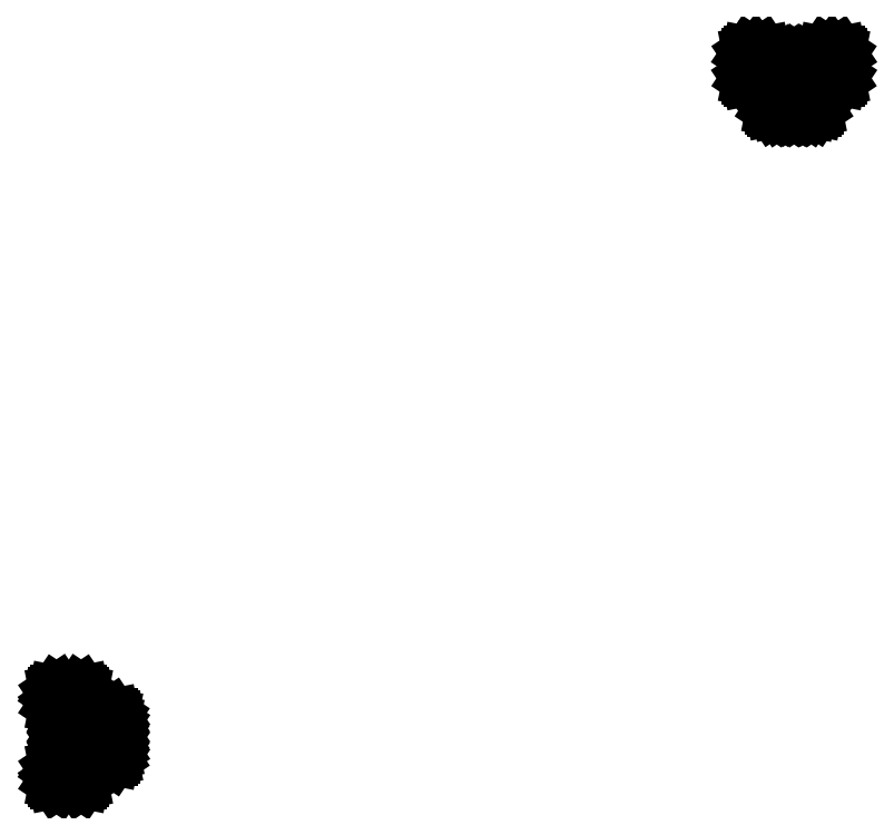
<metadata>
{"format":"dxf","ext":"dxf","renderer":"ezdxf+matplotlib","layout":"modelspace","background":"white","min_lineweight":24,"dpi":150}
</metadata>
<code>
0
SECTION
2
ENTITIES
0
LINE
8
BLACK
10
24.3
20
-114.6
11
24.38
21
-114.7
0
LINE
8
BLACK
10
24.38
20
-114.7
11
24.43
21
-114.8
0
LINE
8
BLACK
10
24.43
20
-114.8
11
24.45
21
-114.8
0
LINE
8
BLACK
10
24.45
20
-114.8
11
24.45
21
-115.9
0
LINE
8
BLACK
10
24.45
20
-115.9
11
24.43
21
-116
0
LINE
8
BLACK
10
24.43
20
-116
11
24.38
21
-116.1
0
LINE
8
BLACK
10
24.38
20
-116.1
11
24.3
21
-116.2
0
LINE
8
BLACK
10
24.3
20
-116.2
11
24.2
21
-116.2
0
LINE
8
BLACK
10
24.2
20
-116.2
11
21.7
21
-116.2
0
LINE
8
BLACK
10
21.7
20
-116.2
11
21.6
21
-116.2
0
LINE
8
BLACK
10
21.6
20
-116.2
11
21.52
21
-116.1
0
LINE
8
BLACK
10
21.52
20
-116.1
11
21.47
21
-116
0
LINE
8
BLACK
10
21.47
20
-116
11
21.45
21
-115.9
0
LINE
8
BLACK
10
21.45
20
-115.9
11
21.45
21
-114.8
0
LINE
8
BLACK
10
21.45
20
-114.8
11
21.47
21
-114.8
0
LINE
8
BLACK
10
21.47
20
-114.8
11
21.52
21
-114.7
0
LINE
8
BLACK
10
21.52
20
-114.7
11
21.6
21
-114.6
0
LINE
8
BLACK
10
21.6
20
-114.6
11
21.7
21
-114.6
0
LINE
8
BLACK
10
21.7
20
-114.6
11
24.2
21
-114.6
0
LINE
8
BLACK
10
24.2
20
-114.6
11
24.3
21
-114.6
0
LINE
8
BLACK
10
27.8
20
-112.5
11
27.88
21
-112.6
0
LINE
8
BLACK
10
27.88
20
-112.6
11
27.93
21
-112.7
0
LINE
8
BLACK
10
27.93
20
-112.7
11
27.95
21
-112.8
0
LINE
8
BLACK
10
27.95
20
-112.8
11
27.95
21
-113.2
0
LINE
8
BLACK
10
27.95
20
-113.2
11
27.93
21
-113.3
0
LINE
8
BLACK
10
27.93
20
-113.3
11
27.88
21
-113.4
0
LINE
8
BLACK
10
27.88
20
-113.4
11
27.8
21
-113.5
0
LINE
8
BLACK
10
27.8
20
-113.5
11
27.7
21
-113.5
0
LINE
8
BLACK
10
27.7
20
-113.5
11
22.7
21
-113.5
0
LINE
8
BLACK
10
22.7
20
-113.5
11
22.6
21
-113.5
0
LINE
8
BLACK
10
22.6
20
-113.5
11
22.52
21
-113.4
0
LINE
8
BLACK
10
22.52
20
-113.4
11
22.47
21
-113.3
0
LINE
8
BLACK
10
22.47
20
-113.3
11
22.45
21
-113.2
0
LINE
8
BLACK
10
22.45
20
-113.2
11
22.45
21
-112.8
0
LINE
8
BLACK
10
22.45
20
-112.8
11
22.47
21
-112.7
0
LINE
8
BLACK
10
22.47
20
-112.7
11
22.52
21
-112.6
0
LINE
8
BLACK
10
22.52
20
-112.6
11
22.6
21
-112.5
0
LINE
8
BLACK
10
22.6
20
-112.5
11
22.7
21
-112.5
0
LINE
8
BLACK
10
22.7
20
-112.5
11
27.7
21
-112.5
0
LINE
8
BLACK
10
27.7
20
-112.5
11
27.8
21
-112.5
0
LINE
8
BLACK
10
27.8
20
-110.5
11
27.88
21
-110.6
0
LINE
8
BLACK
10
27.88
20
-110.6
11
27.93
21
-110.7
0
LINE
8
BLACK
10
27.93
20
-110.7
11
27.95
21
-110.8
0
LINE
8
BLACK
10
27.95
20
-110.8
11
27.95
21
-111.2
0
LINE
8
BLACK
10
27.95
20
-111.2
11
27.93
21
-111.3
0
LINE
8
BLACK
10
27.93
20
-111.3
11
27.88
21
-111.4
0
LINE
8
BLACK
10
27.88
20
-111.4
11
27.8
21
-111.5
0
LINE
8
BLACK
10
27.8
20
-111.5
11
27.7
21
-111.5
0
LINE
8
BLACK
10
27.7
20
-111.5
11
22.7
21
-111.5
0
LINE
8
BLACK
10
22.7
20
-111.5
11
22.6
21
-111.5
0
LINE
8
BLACK
10
22.6
20
-111.5
11
22.52
21
-111.4
0
LINE
8
BLACK
10
22.52
20
-111.4
11
22.47
21
-111.3
0
LINE
8
BLACK
10
22.47
20
-111.3
11
22.45
21
-111.2
0
LINE
8
BLACK
10
22.45
20
-111.2
11
22.45
21
-110.8
0
LINE
8
BLACK
10
22.45
20
-110.8
11
22.47
21
-110.7
0
LINE
8
BLACK
10
22.47
20
-110.7
11
22.52
21
-110.6
0
LINE
8
BLACK
10
22.52
20
-110.6
11
22.6
21
-110.5
0
LINE
8
BLACK
10
22.6
20
-110.5
11
22.7
21
-110.5
0
LINE
8
BLACK
10
22.7
20
-110.5
11
27.7
21
-110.5
0
LINE
8
BLACK
10
27.7
20
-110.5
11
27.8
21
-110.5
0
LINE
8
BLACK
10
27.8
20
-108.5
11
27.88
21
-108.6
0
LINE
8
BLACK
10
27.88
20
-108.6
11
27.93
21
-108.7
0
LINE
8
BLACK
10
27.93
20
-108.7
11
27.95
21
-108.8
0
LINE
8
BLACK
10
27.95
20
-108.8
11
27.95
21
-109.2
0
LINE
8
BLACK
10
27.95
20
-109.2
11
27.93
21
-109.3
0
LINE
8
BLACK
10
27.93
20
-109.3
11
27.88
21
-109.4
0
LINE
8
BLACK
10
27.88
20
-109.4
11
27.8
21
-109.5
0
LINE
8
BLACK
10
27.8
20
-109.5
11
27.7
21
-109.5
0
LINE
8
BLACK
10
27.7
20
-109.5
11
22.7
21
-109.5
0
LINE
8
BLACK
10
22.7
20
-109.5
11
22.6
21
-109.5
0
LINE
8
BLACK
10
22.6
20
-109.5
11
22.52
21
-109.4
0
LINE
8
BLACK
10
22.52
20
-109.4
11
22.47
21
-109.3
0
LINE
8
BLACK
10
22.47
20
-109.3
11
22.45
21
-109.2
0
LINE
8
BLACK
10
22.45
20
-109.2
11
22.45
21
-108.8
0
LINE
8
BLACK
10
22.45
20
-108.8
11
22.47
21
-108.7
0
LINE
8
BLACK
10
22.47
20
-108.7
11
22.52
21
-108.6
0
LINE
8
BLACK
10
22.52
20
-108.6
11
22.6
21
-108.5
0
LINE
8
BLACK
10
22.6
20
-108.5
11
22.7
21
-108.5
0
LINE
8
BLACK
10
22.7
20
-108.5
11
27.7
21
-108.5
0
LINE
8
BLACK
10
27.7
20
-108.5
11
27.8
21
-108.5
0
LINE
8
BLACK
10
24.3
20
-105.8
11
24.38
21
-105.9
0
LINE
8
BLACK
10
24.38
20
-105.9
11
24.43
21
-106
0
LINE
8
BLACK
10
24.43
20
-106
11
24.45
21
-106
0
LINE
8
BLACK
10
24.45
20
-106
11
24.45
21
-107.1
0
LINE
8
BLACK
10
24.45
20
-107.1
11
24.43
21
-107.2
0
LINE
8
BLACK
10
24.43
20
-107.2
11
24.38
21
-107.3
0
LINE
8
BLACK
10
24.38
20
-107.3
11
24.3
21
-107.4
0
LINE
8
BLACK
10
24.3
20
-107.4
11
24.2
21
-107.4
0
LINE
8
BLACK
10
24.2
20
-107.4
11
21.7
21
-107.4
0
LINE
8
BLACK
10
21.7
20
-107.4
11
21.6
21
-107.4
0
LINE
8
BLACK
10
21.6
20
-107.4
11
21.52
21
-107.3
0
LINE
8
BLACK
10
21.52
20
-107.3
11
21.47
21
-107.2
0
LINE
8
BLACK
10
21.47
20
-107.2
11
21.45
21
-107.1
0
LINE
8
BLACK
10
21.45
20
-107.1
11
21.45
21
-106
0
LINE
8
BLACK
10
21.45
20
-106
11
21.47
21
-106
0
LINE
8
BLACK
10
21.47
20
-106
11
21.52
21
-105.9
0
LINE
8
BLACK
10
21.52
20
-105.9
11
21.6
21
-105.8
0
LINE
8
BLACK
10
21.6
20
-105.8
11
21.7
21
-105.8
0
LINE
8
BLACK
10
21.7
20
-105.8
11
24.2
21
-105.8
0
LINE
8
BLACK
10
24.2
20
-105.8
11
24.3
21
-105.8
0
LINE
8
BLACK
10
105.3
20
-32.77
11
105.4
21
-32.82
0
LINE
8
BLACK
10
105.4
20
-32.82
11
105.5
21
-32.9
0
LINE
8
BLACK
10
105.5
20
-32.9
11
105.5
21
-33
0
LINE
8
BLACK
10
105.5
20
-33
11
105.5
21
-38
0
LINE
8
BLACK
10
105.5
20
-38
11
105.5
21
-38.1
0
LINE
8
BLACK
10
105.5
20
-38.1
11
105.4
21
-38.18
0
LINE
8
BLACK
10
105.4
20
-38.18
11
105.3
21
-38.23
0
LINE
8
BLACK
10
105.3
20
-38.23
11
105.2
21
-38.25
0
LINE
8
BLACK
10
105.2
20
-38.25
11
104.8
21
-38.25
0
LINE
8
BLACK
10
104.8
20
-38.25
11
104.7
21
-38.23
0
LINE
8
BLACK
10
104.7
20
-38.23
11
104.6
21
-38.18
0
LINE
8
BLACK
10
104.6
20
-38.18
11
104.5
21
-38.1
0
LINE
8
BLACK
10
104.5
20
-38.1
11
104.5
21
-38
0
LINE
8
BLACK
10
104.5
20
-38
11
104.5
21
-33
0
LINE
8
BLACK
10
104.5
20
-33
11
104.5
21
-32.9
0
LINE
8
BLACK
10
104.5
20
-32.9
11
104.6
21
-32.82
0
LINE
8
BLACK
10
104.6
20
-32.82
11
104.7
21
-32.77
0
LINE
8
BLACK
10
104.7
20
-32.77
11
104.8
21
-32.75
0
LINE
8
BLACK
10
104.8
20
-32.75
11
105.2
21
-32.75
0
LINE
8
BLACK
10
105.2
20
-32.75
11
105.3
21
-32.77
0
LINE
8
BLACK
10
107.3
20
-32.77
11
107.4
21
-32.82
0
LINE
8
BLACK
10
107.4
20
-32.82
11
107.5
21
-32.9
0
LINE
8
BLACK
10
107.5
20
-32.9
11
107.5
21
-33
0
LINE
8
BLACK
10
107.5
20
-33
11
107.5
21
-38
0
LINE
8
BLACK
10
107.5
20
-38
11
107.5
21
-38.1
0
LINE
8
BLACK
10
107.5
20
-38.1
11
107.4
21
-38.18
0
LINE
8
BLACK
10
107.4
20
-38.18
11
107.3
21
-38.23
0
LINE
8
BLACK
10
107.3
20
-38.23
11
107.2
21
-38.25
0
LINE
8
BLACK
10
107.2
20
-38.25
11
106.8
21
-38.25
0
LINE
8
BLACK
10
106.8
20
-38.25
11
106.7
21
-38.23
0
LINE
8
BLACK
10
106.7
20
-38.23
11
106.6
21
-38.18
0
LINE
8
BLACK
10
106.6
20
-38.18
11
106.5
21
-38.1
0
LINE
8
BLACK
10
106.5
20
-38.1
11
106.5
21
-38
0
LINE
8
BLACK
10
106.5
20
-38
11
106.5
21
-33
0
LINE
8
BLACK
10
106.5
20
-33
11
106.5
21
-32.9
0
LINE
8
BLACK
10
106.5
20
-32.9
11
106.6
21
-32.82
0
LINE
8
BLACK
10
106.6
20
-32.82
11
106.7
21
-32.77
0
LINE
8
BLACK
10
106.7
20
-32.77
11
106.8
21
-32.75
0
LINE
8
BLACK
10
106.8
20
-32.75
11
107.2
21
-32.75
0
LINE
8
BLACK
10
107.2
20
-32.75
11
107.3
21
-32.77
0
LINE
8
BLACK
10
109.3
20
-32.77
11
109.4
21
-32.82
0
LINE
8
BLACK
10
109.4
20
-32.82
11
109.5
21
-32.9
0
LINE
8
BLACK
10
109.5
20
-32.9
11
109.5
21
-33
0
LINE
8
BLACK
10
109.5
20
-33
11
109.5
21
-38
0
LINE
8
BLACK
10
109.5
20
-38
11
109.5
21
-38.1
0
LINE
8
BLACK
10
109.5
20
-38.1
11
109.4
21
-38.18
0
LINE
8
BLACK
10
109.4
20
-38.18
11
109.3
21
-38.23
0
LINE
8
BLACK
10
109.3
20
-38.23
11
109.2
21
-38.25
0
LINE
8
BLACK
10
109.2
20
-38.25
11
108.8
21
-38.25
0
LINE
8
BLACK
10
108.8
20
-38.25
11
108.7
21
-38.23
0
LINE
8
BLACK
10
108.7
20
-38.23
11
108.6
21
-38.18
0
LINE
8
BLACK
10
108.6
20
-38.18
11
108.5
21
-38.1
0
LINE
8
BLACK
10
108.5
20
-38.1
11
108.5
21
-38
0
LINE
8
BLACK
10
108.5
20
-38
11
108.5
21
-33
0
LINE
8
BLACK
10
108.5
20
-33
11
108.5
21
-32.9
0
LINE
8
BLACK
10
108.5
20
-32.9
11
108.6
21
-32.82
0
LINE
8
BLACK
10
108.6
20
-32.82
11
108.7
21
-32.77
0
LINE
8
BLACK
10
108.7
20
-32.77
11
108.8
21
-32.75
0
LINE
8
BLACK
10
108.8
20
-32.75
11
109.2
21
-32.75
0
LINE
8
BLACK
10
109.2
20
-32.75
11
109.3
21
-32.77
0
LINE
8
BLACK
10
103.2
20
-31.77
11
103.3
21
-31.82
0
LINE
8
BLACK
10
103.3
20
-31.82
11
103.4
21
-31.9
0
LINE
8
BLACK
10
103.4
20
-31.9
11
103.4
21
-32
0
LINE
8
BLACK
10
103.4
20
-32
11
103.4
21
-34.5
0
LINE
8
BLACK
10
103.4
20
-34.5
11
103.4
21
-34.6
0
LINE
8
BLACK
10
103.4
20
-34.6
11
103.3
21
-34.68
0
LINE
8
BLACK
10
103.3
20
-34.68
11
103.2
21
-34.73
0
LINE
8
BLACK
10
103.2
20
-34.73
11
103.1
21
-34.75
0
LINE
8
BLACK
10
103.1
20
-34.75
11
102
21
-34.75
0
LINE
8
BLACK
10
102
20
-34.75
11
102
21
-34.73
0
LINE
8
BLACK
10
102
20
-34.73
11
101.9
21
-34.68
0
LINE
8
BLACK
10
101.9
20
-34.68
11
101.8
21
-34.6
0
LINE
8
BLACK
10
101.8
20
-34.6
11
101.8
21
-34.5
0
LINE
8
BLACK
10
101.8
20
-34.5
11
101.8
21
-32
0
LINE
8
BLACK
10
101.8
20
-32
11
101.8
21
-31.9
0
LINE
8
BLACK
10
101.8
20
-31.9
11
101.9
21
-31.82
0
LINE
8
BLACK
10
101.9
20
-31.82
11
102
21
-31.77
0
LINE
8
BLACK
10
102
20
-31.77
11
102
21
-31.75
0
LINE
8
BLACK
10
102
20
-31.75
11
103.1
21
-31.75
0
LINE
8
BLACK
10
103.1
20
-31.75
11
103.2
21
-31.77
0
LINE
8
BLACK
10
112
20
-31.77
11
112.1
21
-31.82
0
LINE
8
BLACK
10
112.1
20
-31.82
11
112.2
21
-31.9
0
LINE
8
BLACK
10
112.2
20
-31.9
11
112.2
21
-32
0
LINE
8
BLACK
10
112.2
20
-32
11
112.2
21
-34.5
0
LINE
8
BLACK
10
112.2
20
-34.5
11
112.2
21
-34.6
0
LINE
8
BLACK
10
112.2
20
-34.6
11
112.1
21
-34.68
0
LINE
8
BLACK
10
112.1
20
-34.68
11
112
21
-34.73
0
LINE
8
BLACK
10
112
20
-34.73
11
111.9
21
-34.75
0
LINE
8
BLACK
10
111.9
20
-34.75
11
110.8
21
-34.75
0
LINE
8
BLACK
10
110.8
20
-34.75
11
110.8
21
-34.73
0
LINE
8
BLACK
10
110.8
20
-34.73
11
110.7
21
-34.68
0
LINE
8
BLACK
10
110.7
20
-34.68
11
110.6
21
-34.6
0
LINE
8
BLACK
10
110.6
20
-34.6
11
110.6
21
-34.5
0
LINE
8
BLACK
10
110.6
20
-34.5
11
110.6
21
-32
0
LINE
8
BLACK
10
110.6
20
-32
11
110.6
21
-31.9
0
LINE
8
BLACK
10
110.6
20
-31.9
11
110.7
21
-31.82
0
LINE
8
BLACK
10
110.7
20
-31.82
11
110.8
21
-31.77
0
LINE
8
BLACK
10
110.8
20
-31.77
11
110.8
21
-31.75
0
LINE
8
BLACK
10
110.8
20
-31.75
11
111.9
21
-31.75
0
LINE
8
BLACK
10
111.9
20
-31.75
11
112
21
-31.77
0
ENDSEC
0
EOF

</code>
